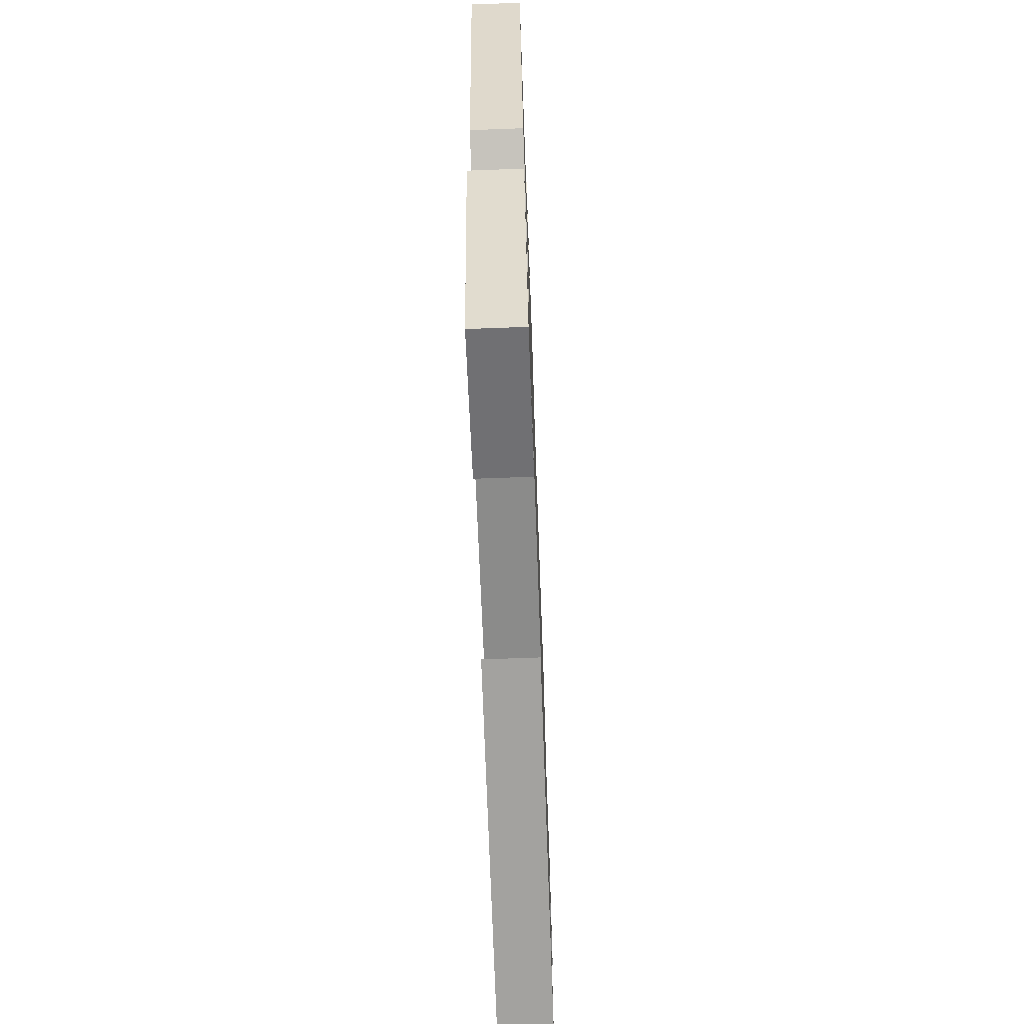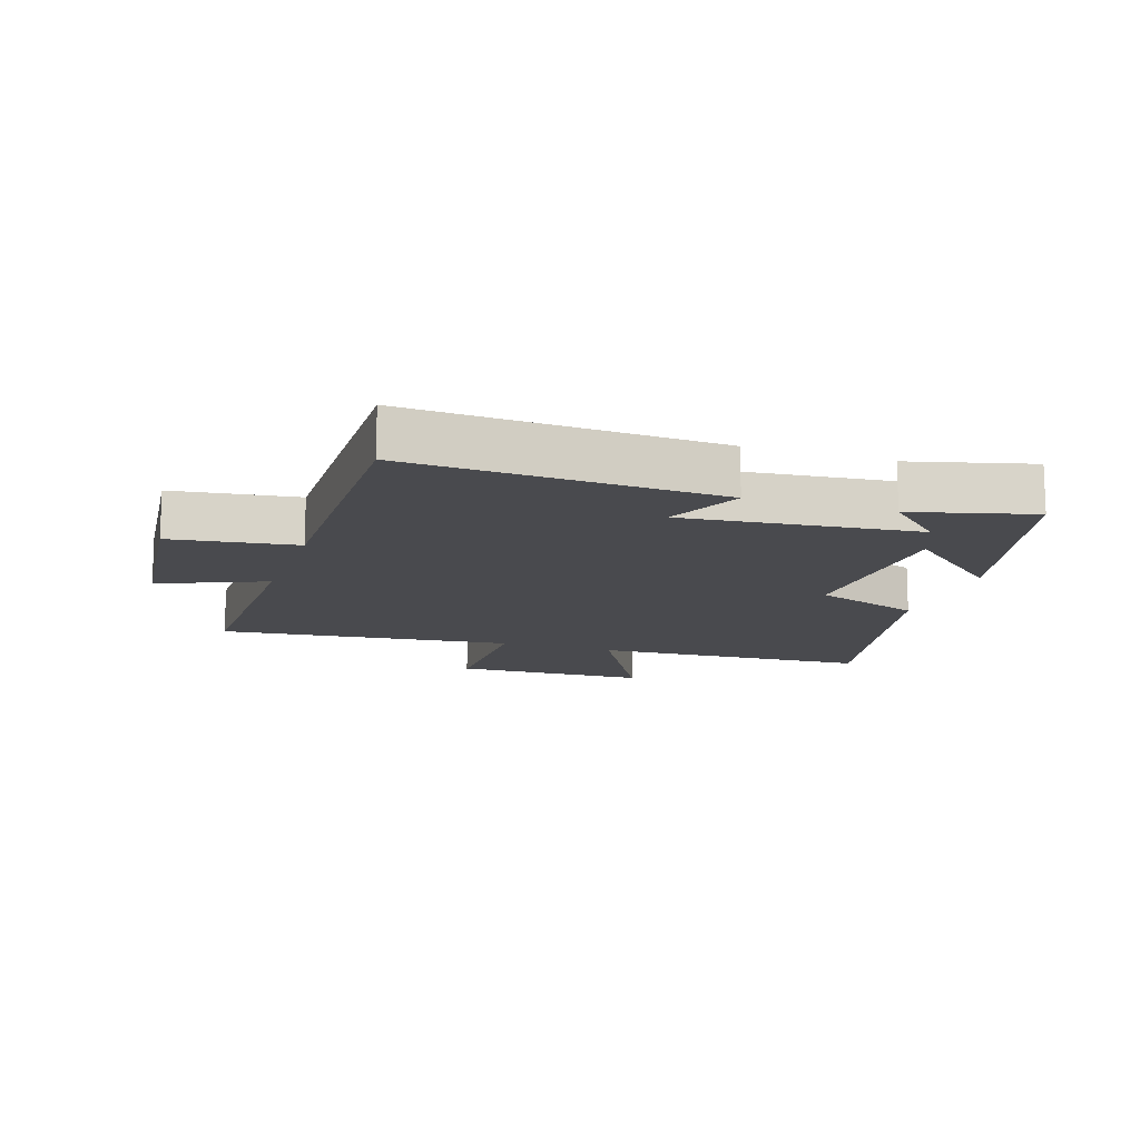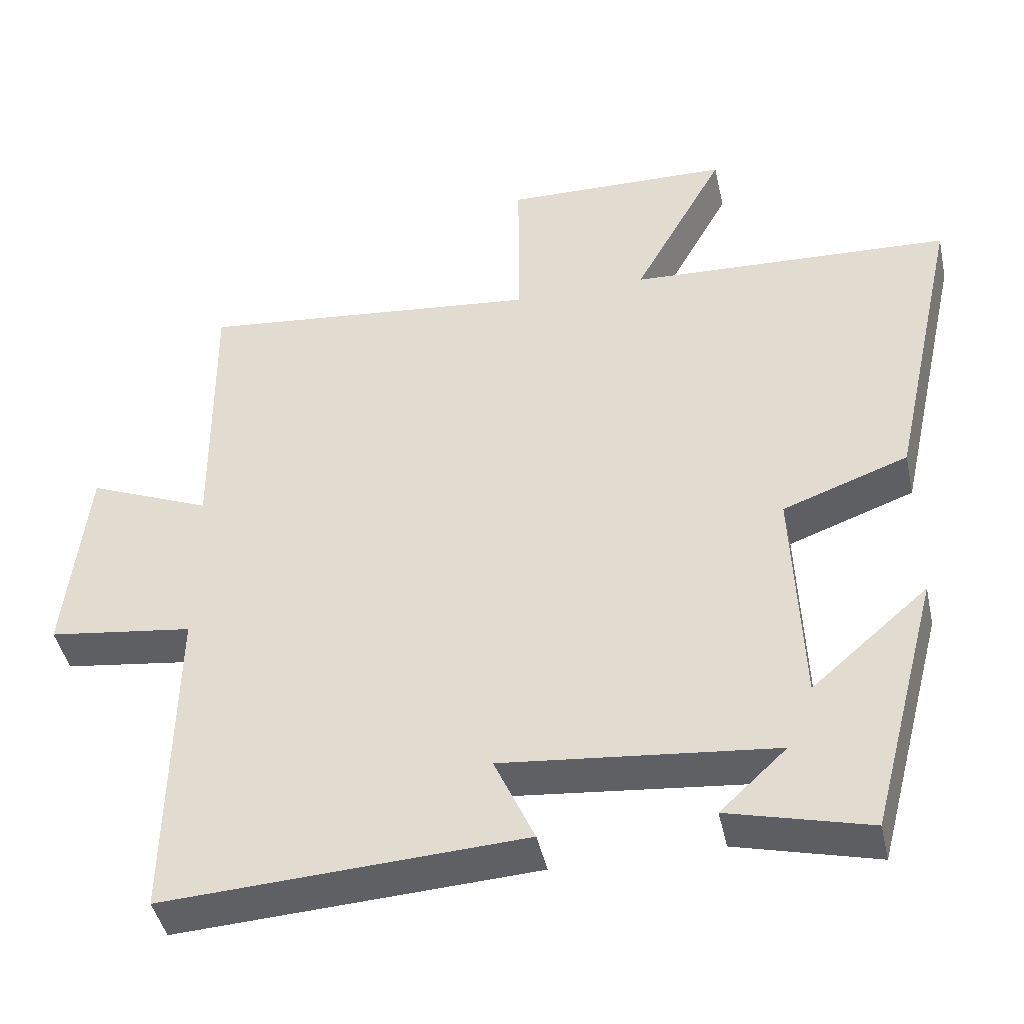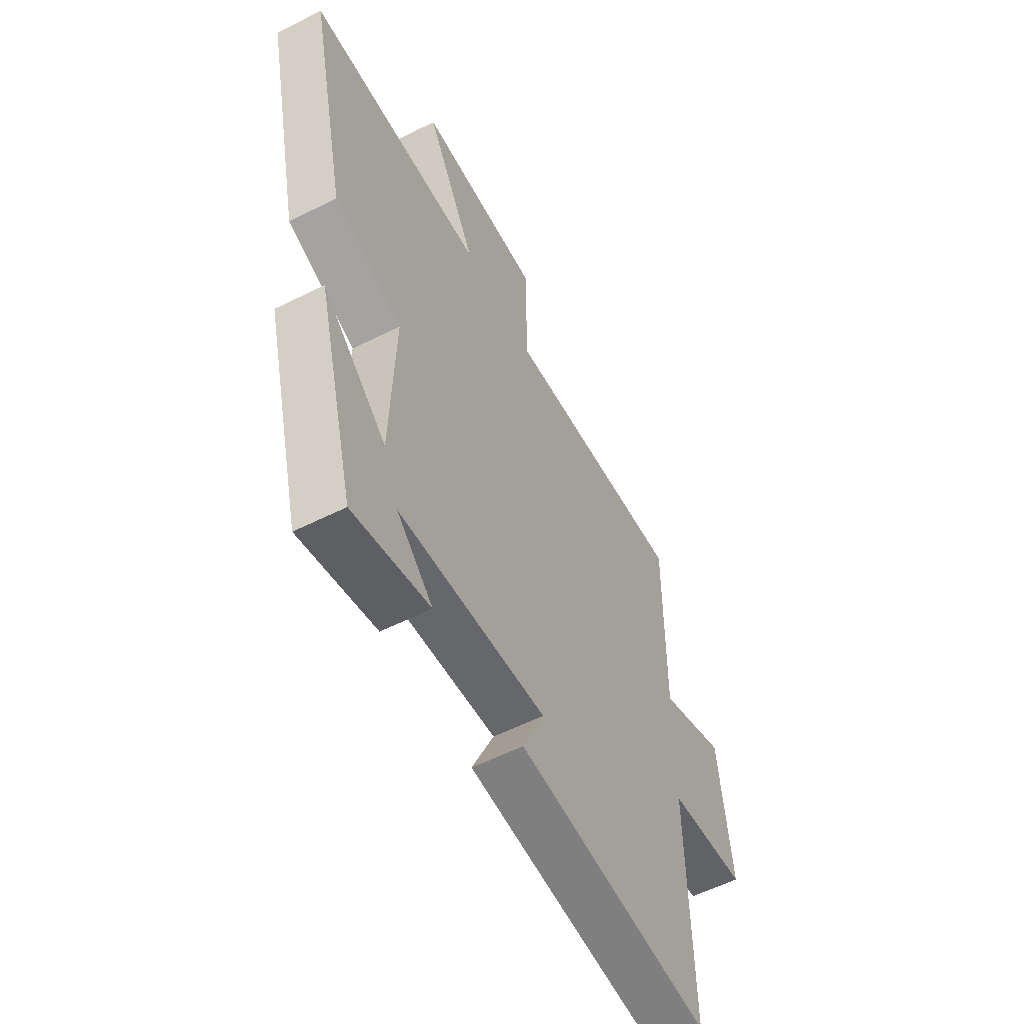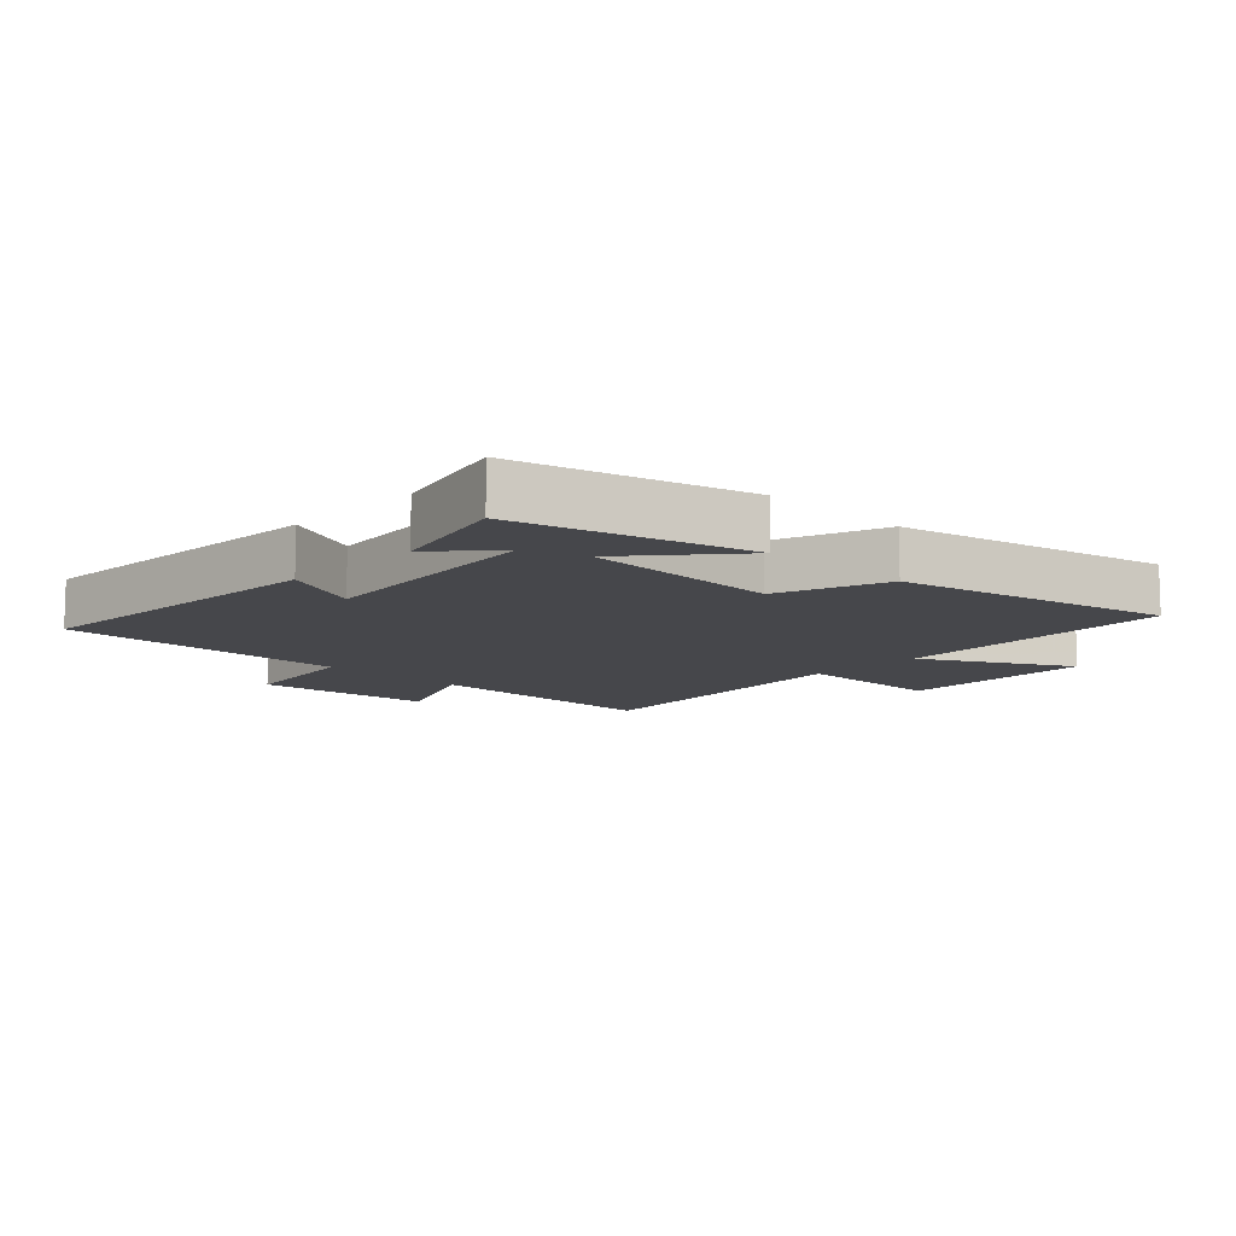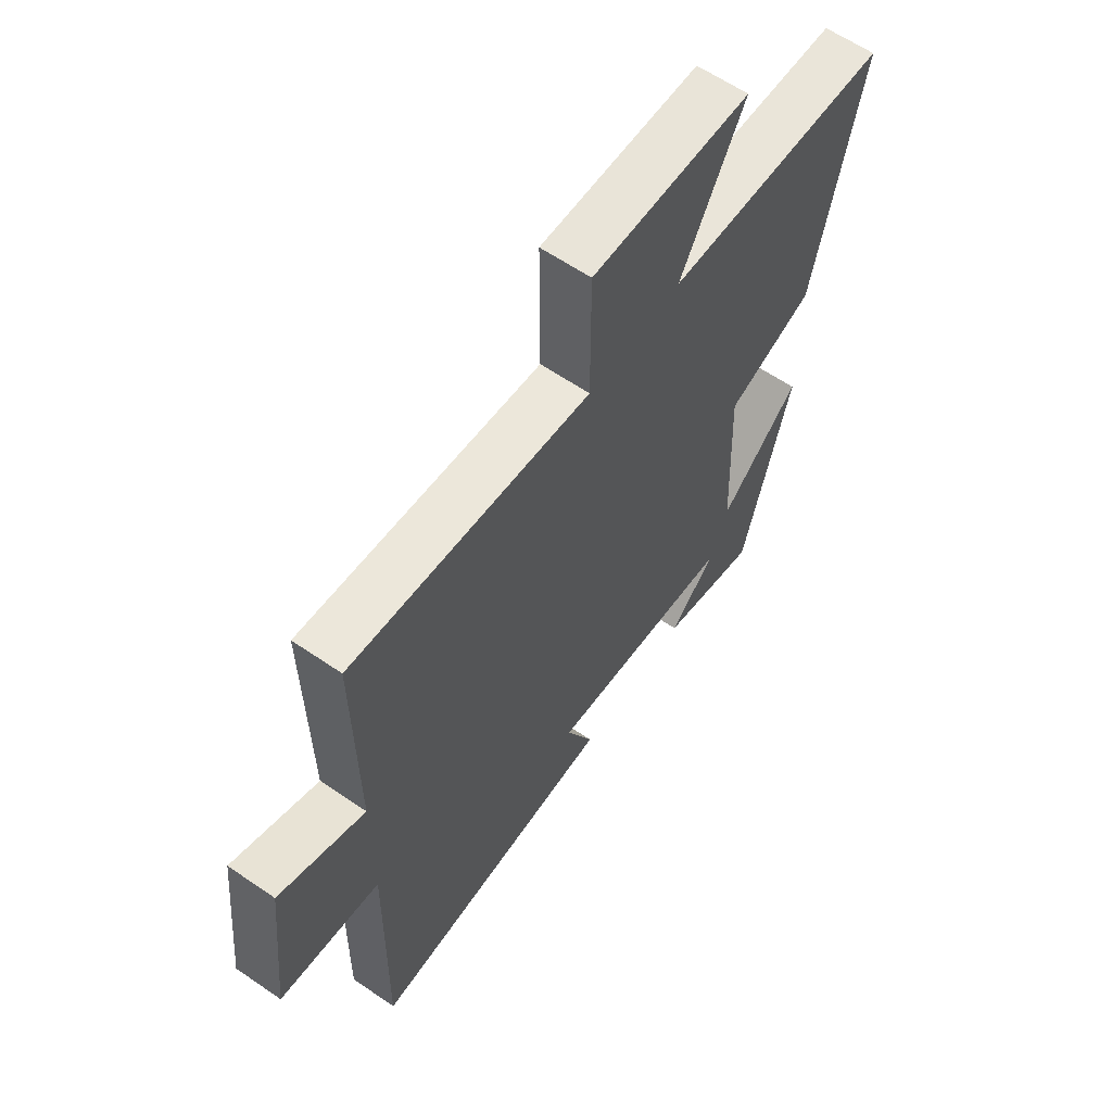
<metadata>
{"format":"obj","ext":"obj","renderer":"f3d","projection":"perspective","resolution":1024,"background":"white","views":[{"elev":-69.5,"azim":-87.9,"up":"+Z"},{"elev":-13.4,"azim":161.7,"up":"+Y"},{"elev":-43.9,"azim":-167.7,"up":"+Z"},{"elev":-57.2,"azim":-62.4,"up":"+Z"},{"elev":-10.8,"azim":-133.9,"up":"+Y"},{"elev":61.6,"azim":124.9,"up":"+Z"}]}
</metadata>
<code>
v -0.405 0.07 -0.55
v -0.5 0.07 -0.188
v -0.34 0.07 -0.326
v -0.328 0.07 -0.012
v -0.5 0.07 0.05
v -0.595 0.07 0.478
v -0.152 0.07 0.5
v -0.278 0.07 0.729
v 0.034 0.07 0.737
v 0.034 0.07 0.5
v 0.504 0.07 0.55
v 0.5 0.07 0.165
v 0.669 0.07 0.236
v 0.699 0.07 -0.044
v 0.5 0.07 -0.071
v 0.507 0.07 -0.526
v 0.014 0.07 -0.5
v 0.069 0.07 -0.377
v -0.303 0.07 -0.415
v -0.212 0.07 -0.5
v -0.405 0 -0.55
v -0.5 0 -0.188
v -0.34 0 -0.326
v -0.328 0 -0.012
v -0.5 0 0.05
v -0.595 0 0.478
v -0.152 0 0.5
v -0.278 0 0.729
v 0.034 0 0.737
v 0.034 0 0.5
v 0.504 0 0.55
v 0.5 0 0.165
v 0.669 0 0.236
v 0.699 0 -0.044
v 0.5 0 -0.071
v 0.507 0 -0.526
v 0.014 0 -0.5
v 0.069 0 -0.377
v -0.303 0 -0.415
v -0.212 0 -0.5
f 19 20 1
f 15 16 17 18
f 15 18 19
f 12 13 14 15
f 12 15 19
f 10 11 12 19
f 7 8 9 10
f 6 7 10
f 5 6 10
f 4 5 10
f 3 4 10 19
f 1 2 3 19
f 21 40 39
f 38 37 36 35
f 39 38 35
f 35 34 33 32
f 39 35 32
f 39 32 31 30
f 30 29 28 27
f 30 27 26
f 30 26 25
f 30 25 24
f 39 30 24 23
f 39 23 22 21
f 1 21 22 2
f 2 22 23 3
f 3 23 24 4
f 4 24 25 5
f 5 25 26 6
f 6 26 27 7
f 7 27 28 8
f 8 28 29 9
f 9 29 30 10
f 10 30 31 11
f 11 31 32 12
f 12 32 33 13
f 13 33 34 14
f 14 34 35 15
f 15 35 36 16
f 16 36 37 17
f 17 37 38 18
f 18 38 39 19
f 19 39 40 20
f 20 40 21 1

</code>
